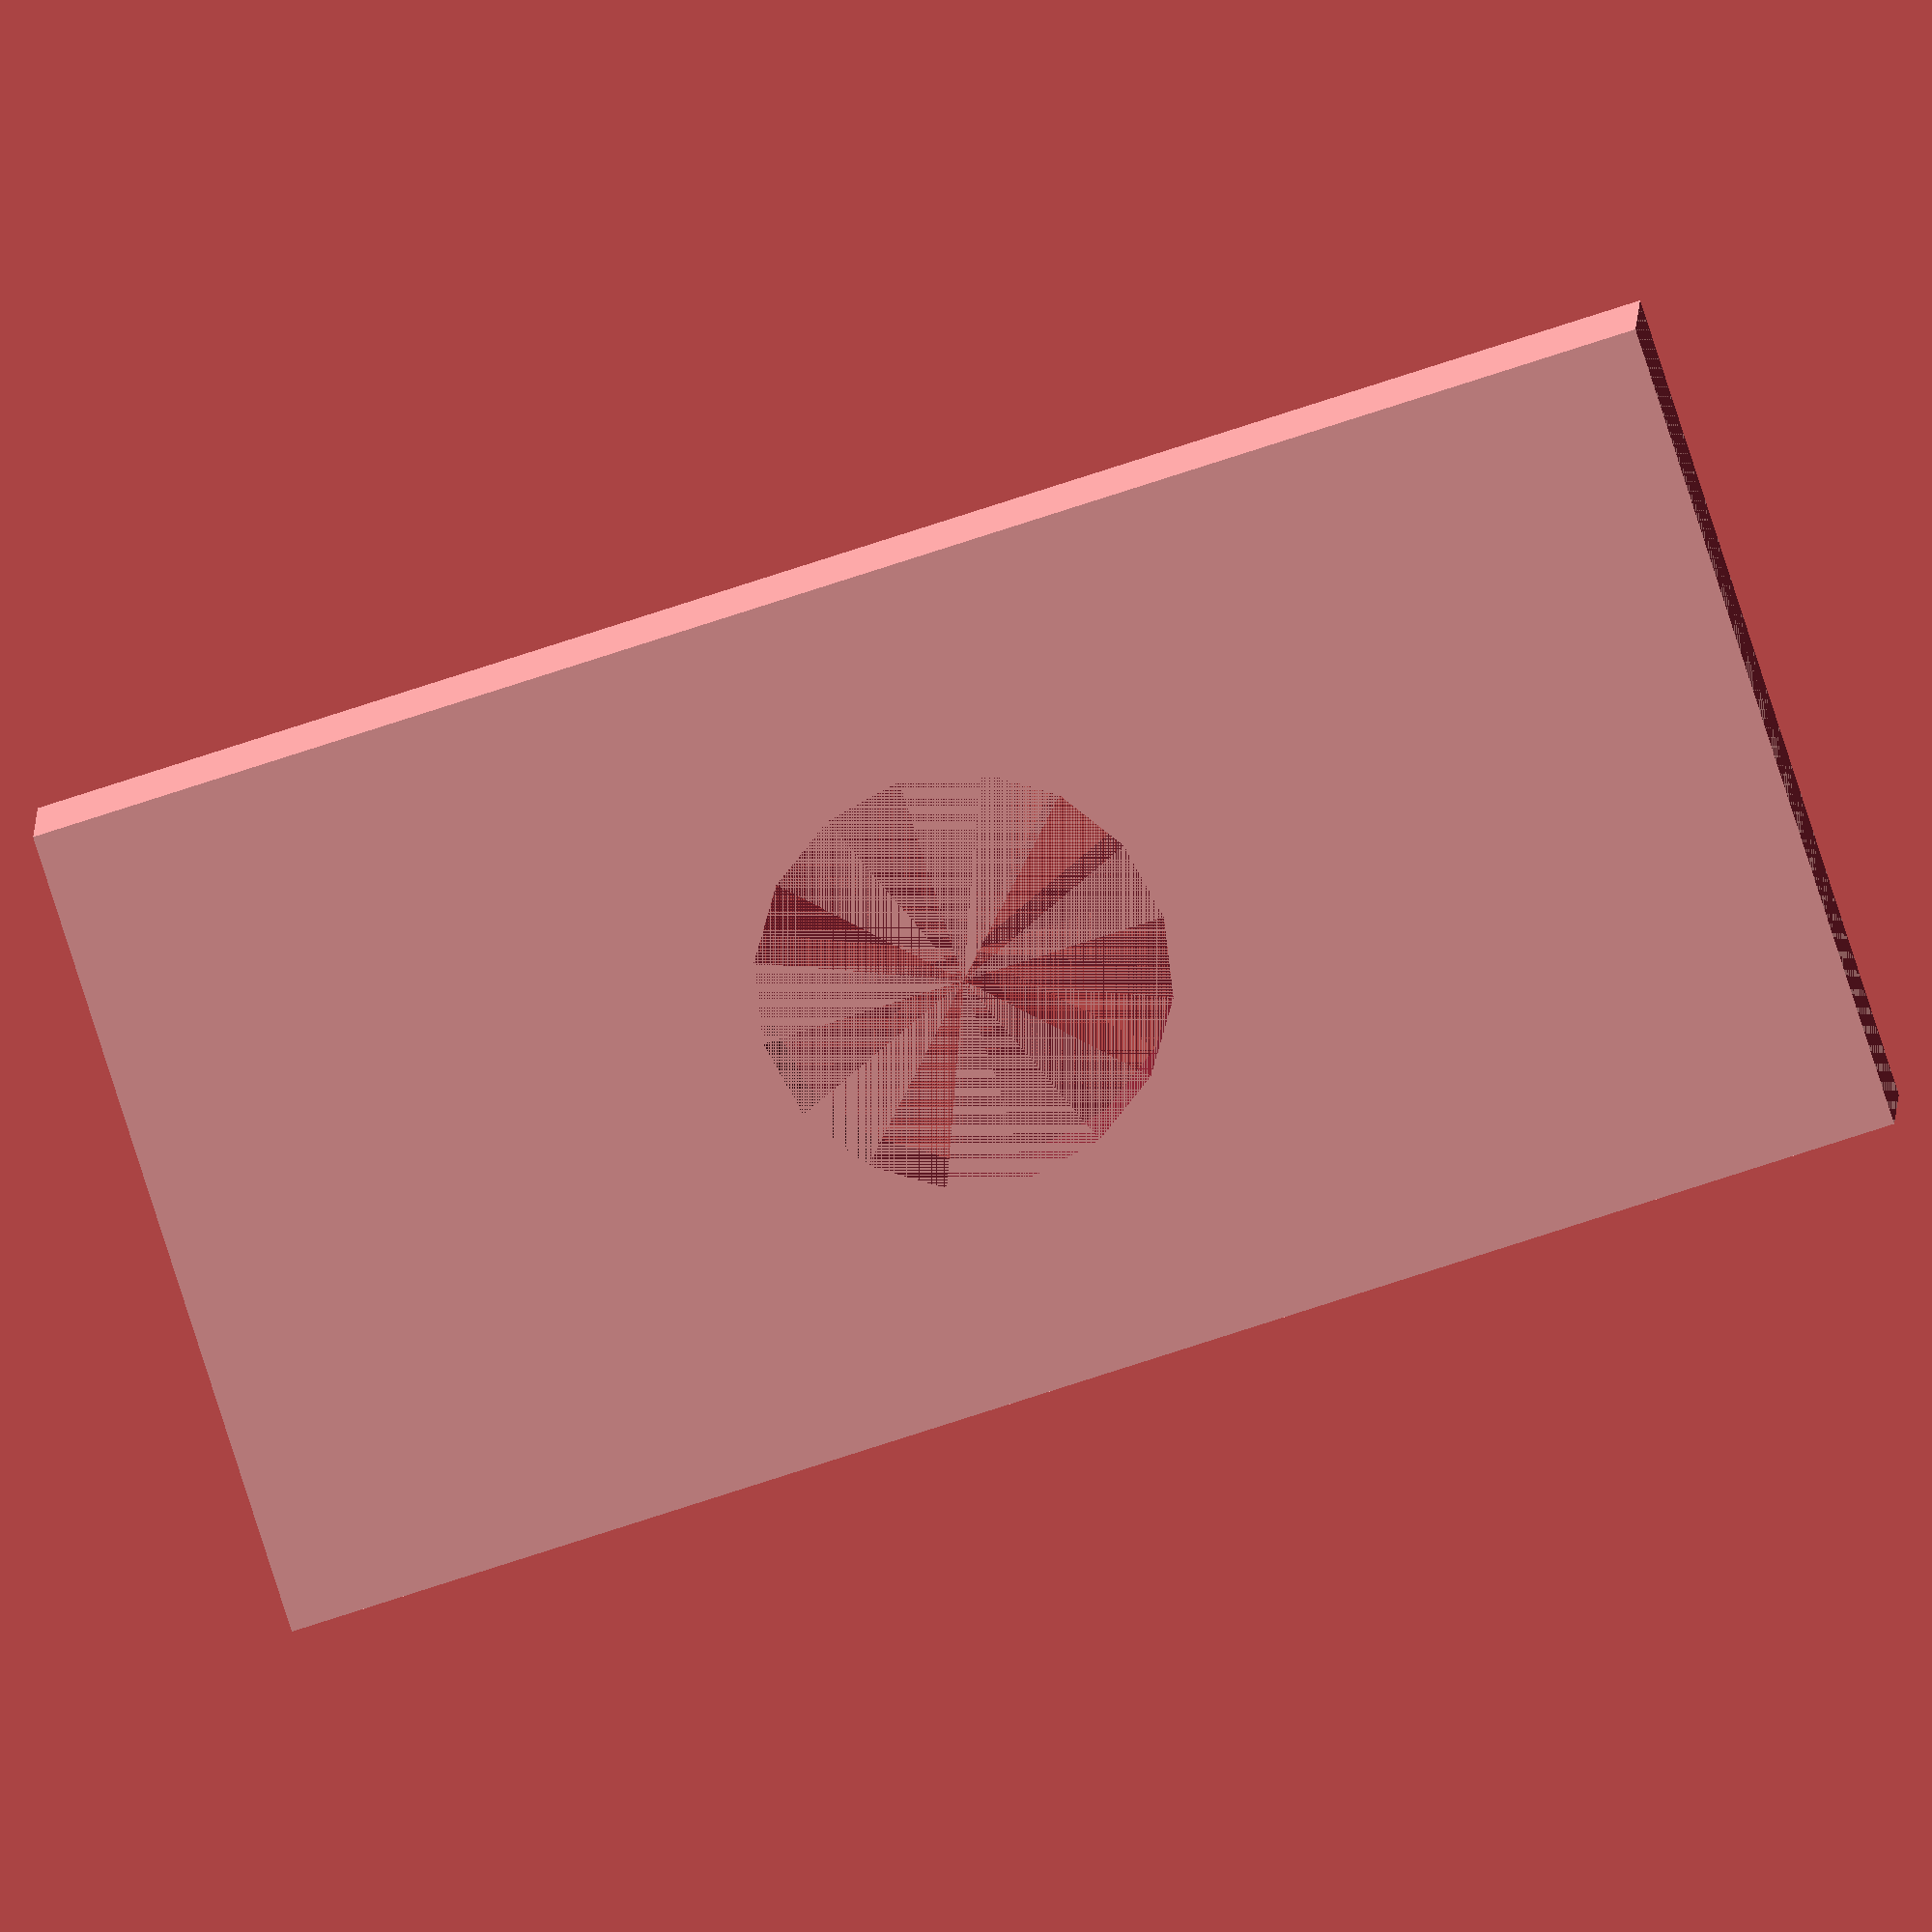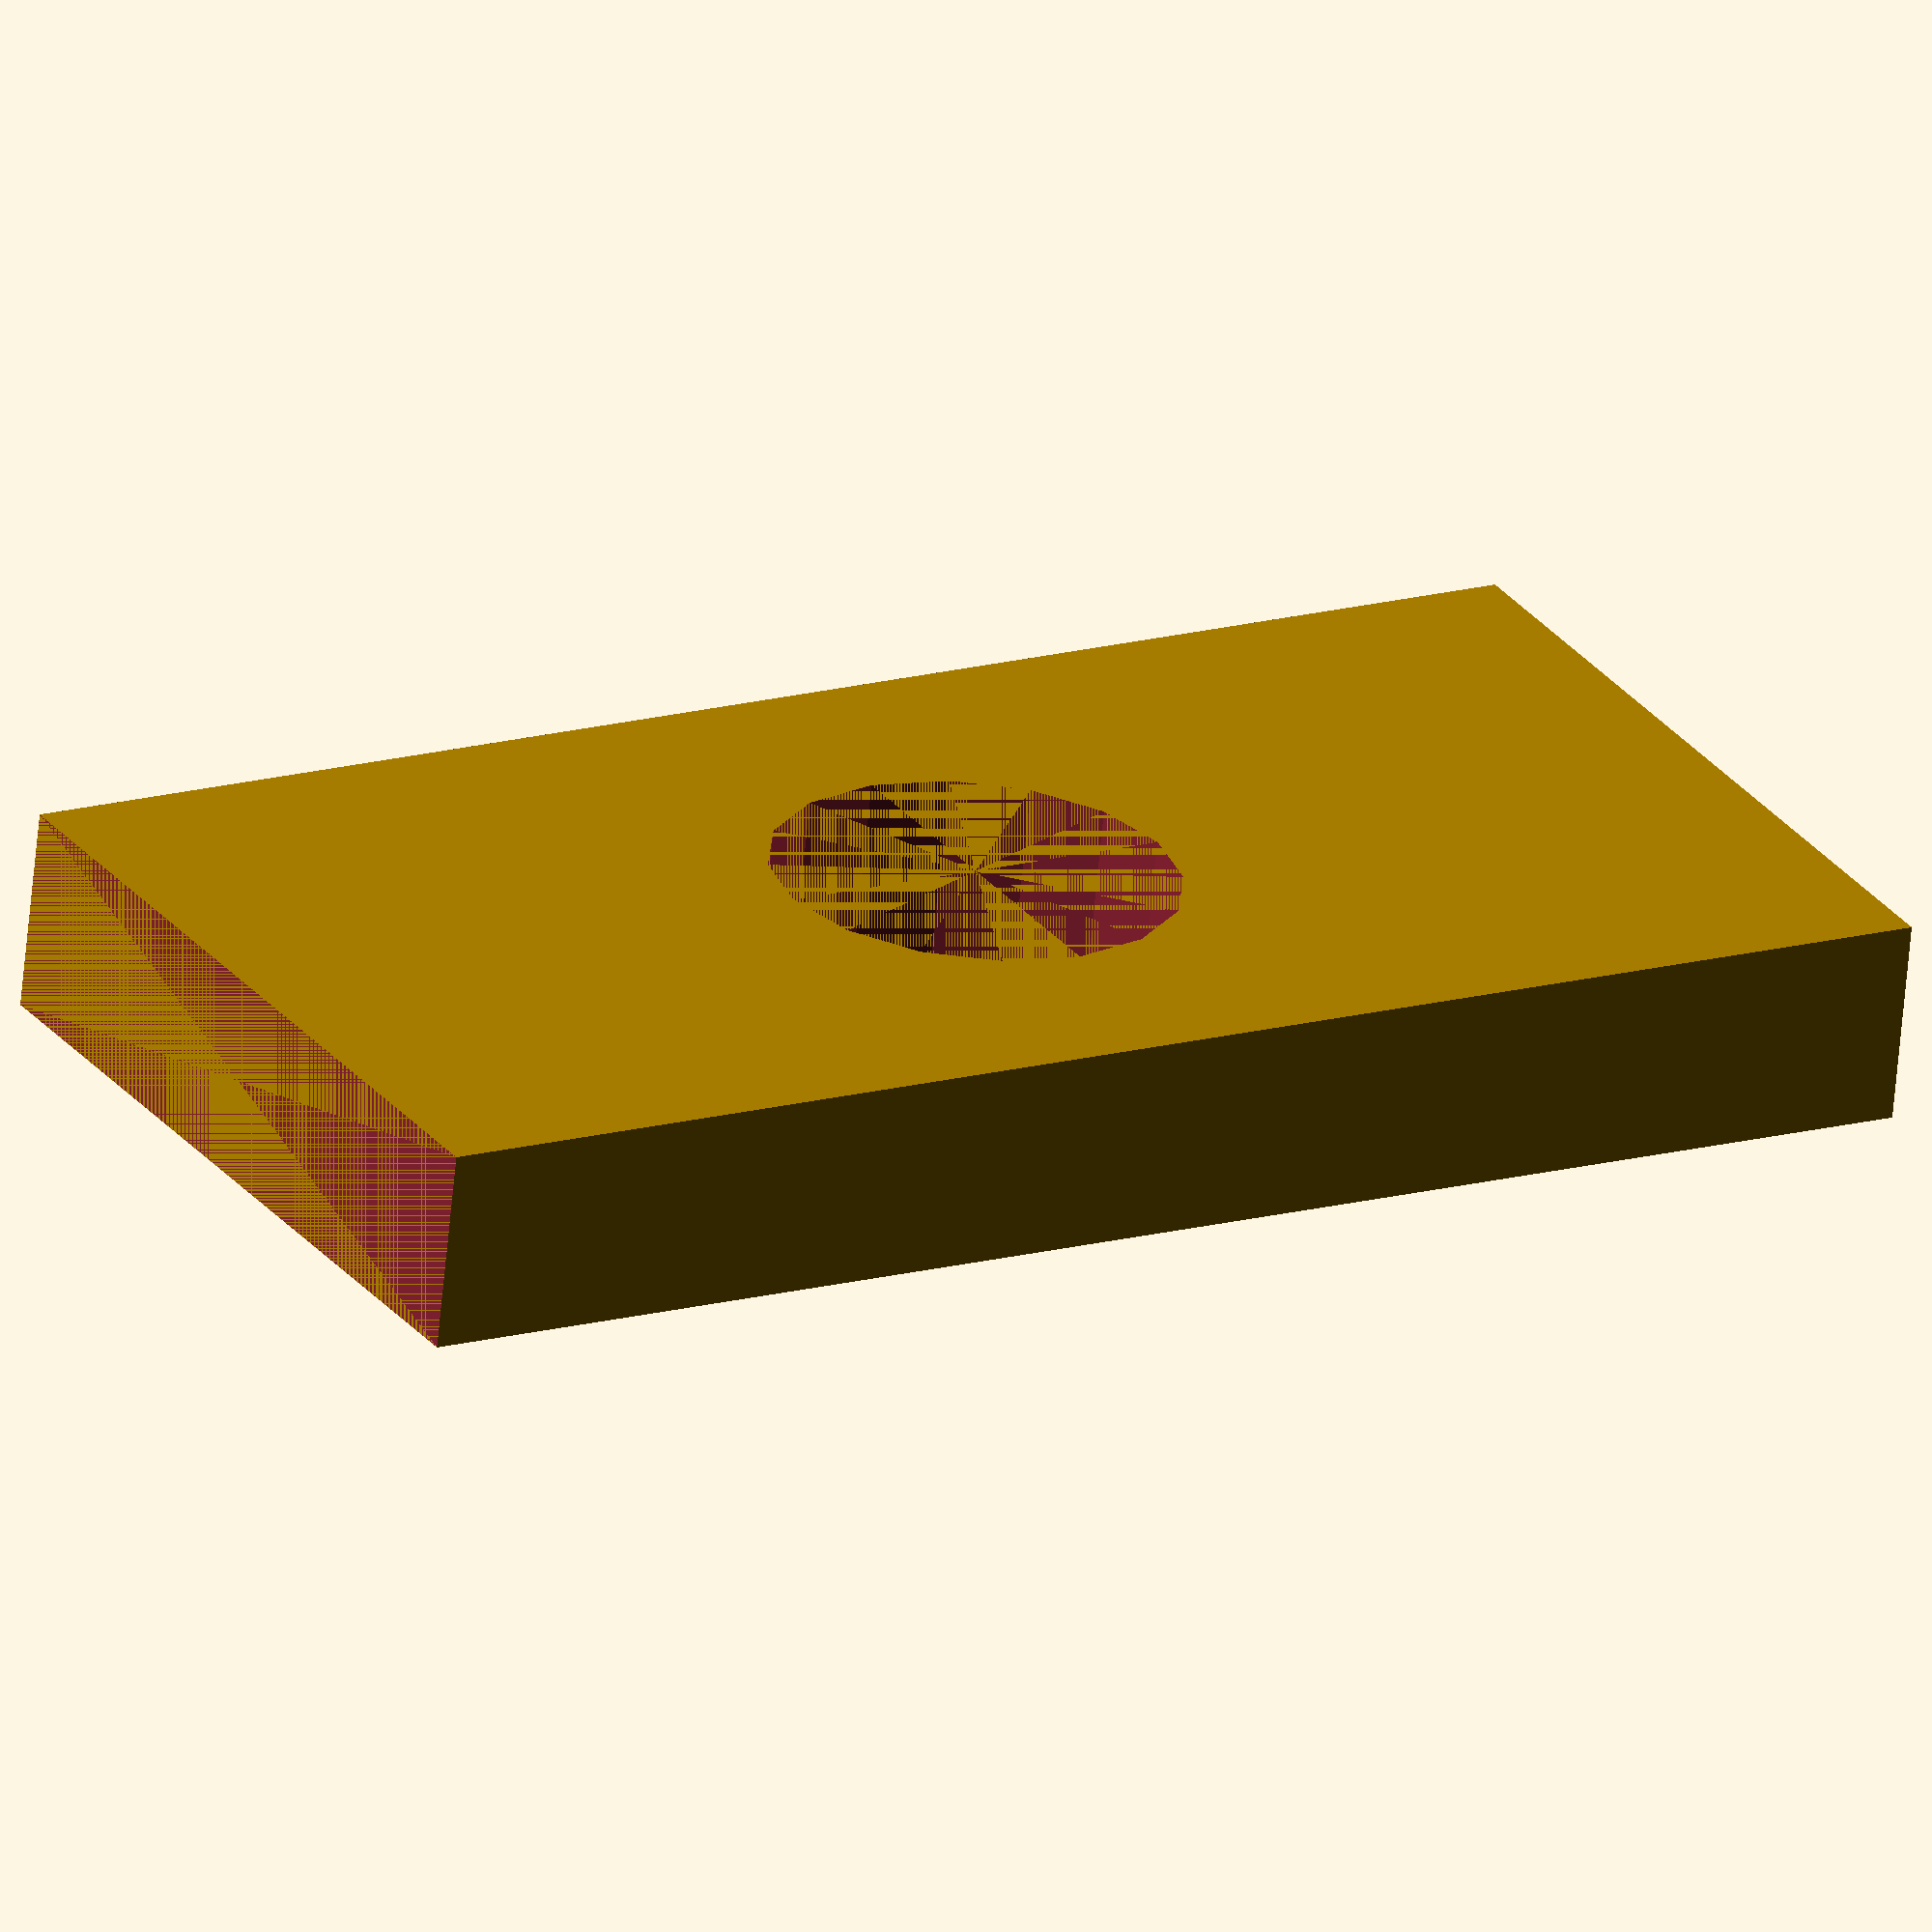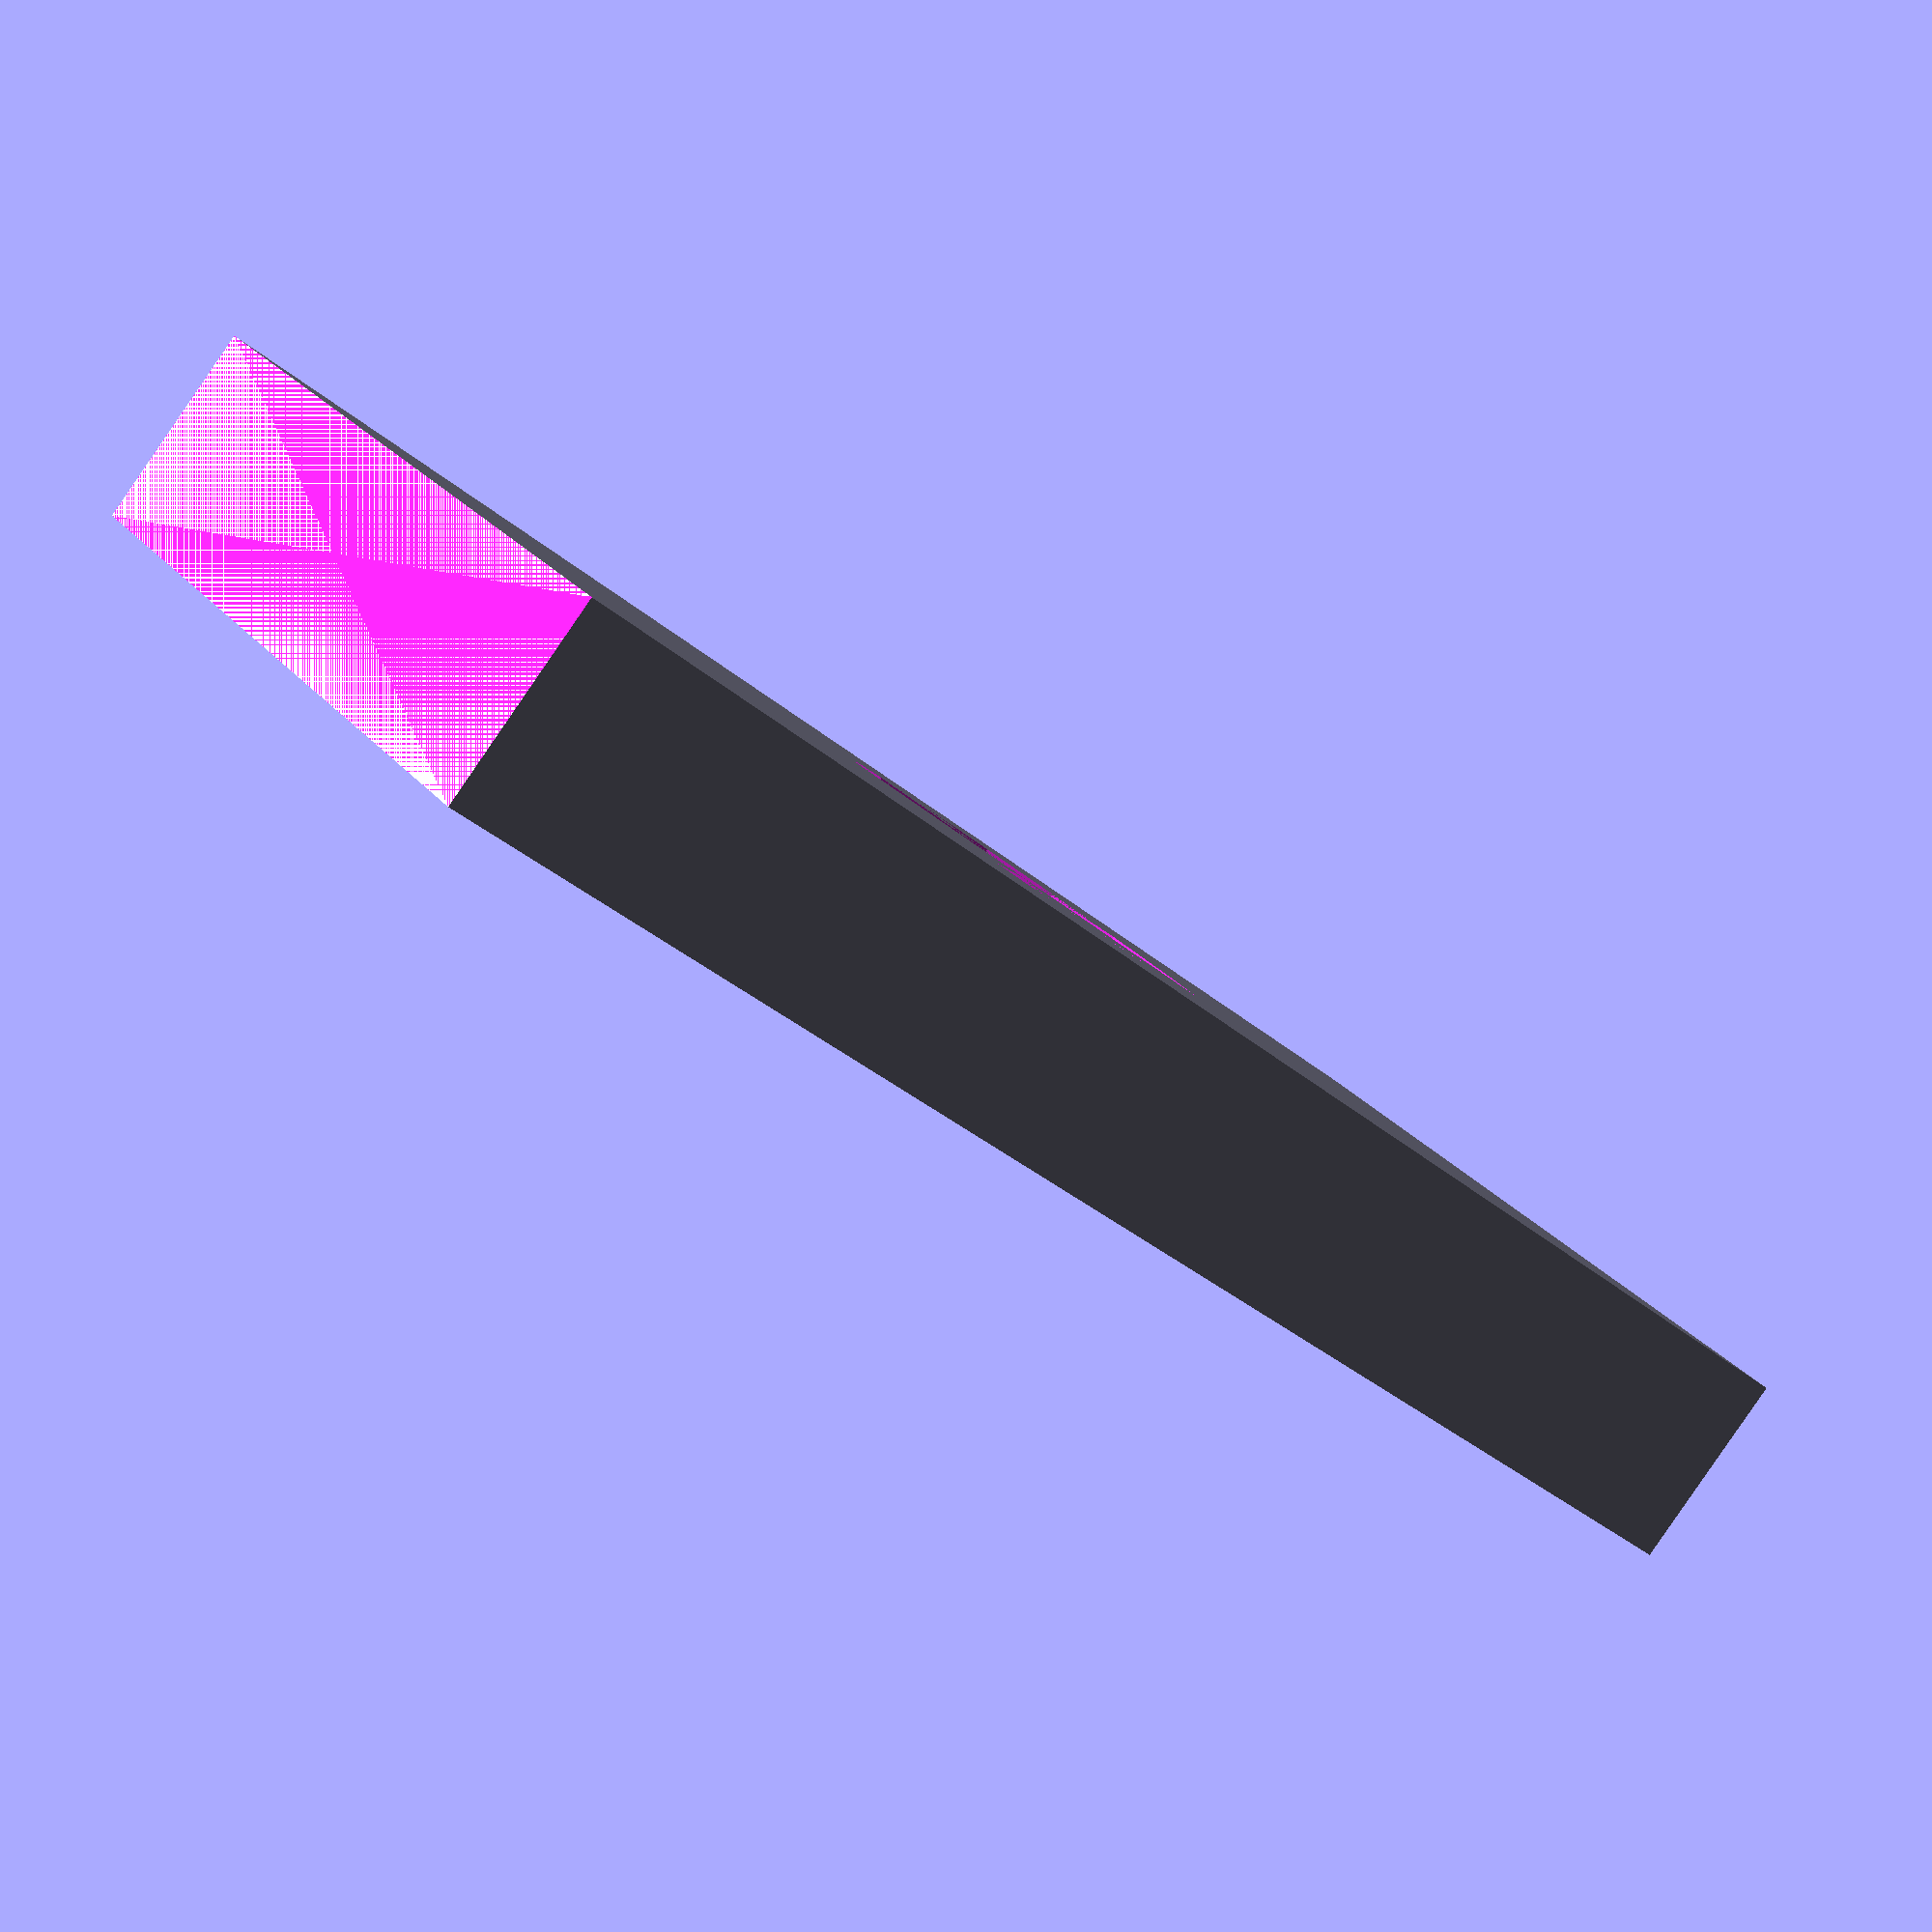
<openscad>

// Function to create the original central block with protruding extensions
module central_block_original() {
    difference() {
        // Main rectangular block
        cube([40, 20, 5], center = true);
        
        // Protruding rectangular extensions
        translate([-25, 0, 0]) cube([10, 20, 5], center = true);
        translate([25, 0, 0]) cube([10, 20, 5], center = true);
        
        // Central cylindrical hole
        cylinder(h = 5, r = 5, center = true);
    }
}

// Generate the 3D model
central_block_original();


</openscad>
<views>
elev=172.1 azim=162.1 roll=178.7 proj=o view=wireframe
elev=65.1 azim=150.2 roll=354.7 proj=o view=wireframe
elev=87.5 azim=215.0 roll=145.4 proj=p view=wireframe
</views>
